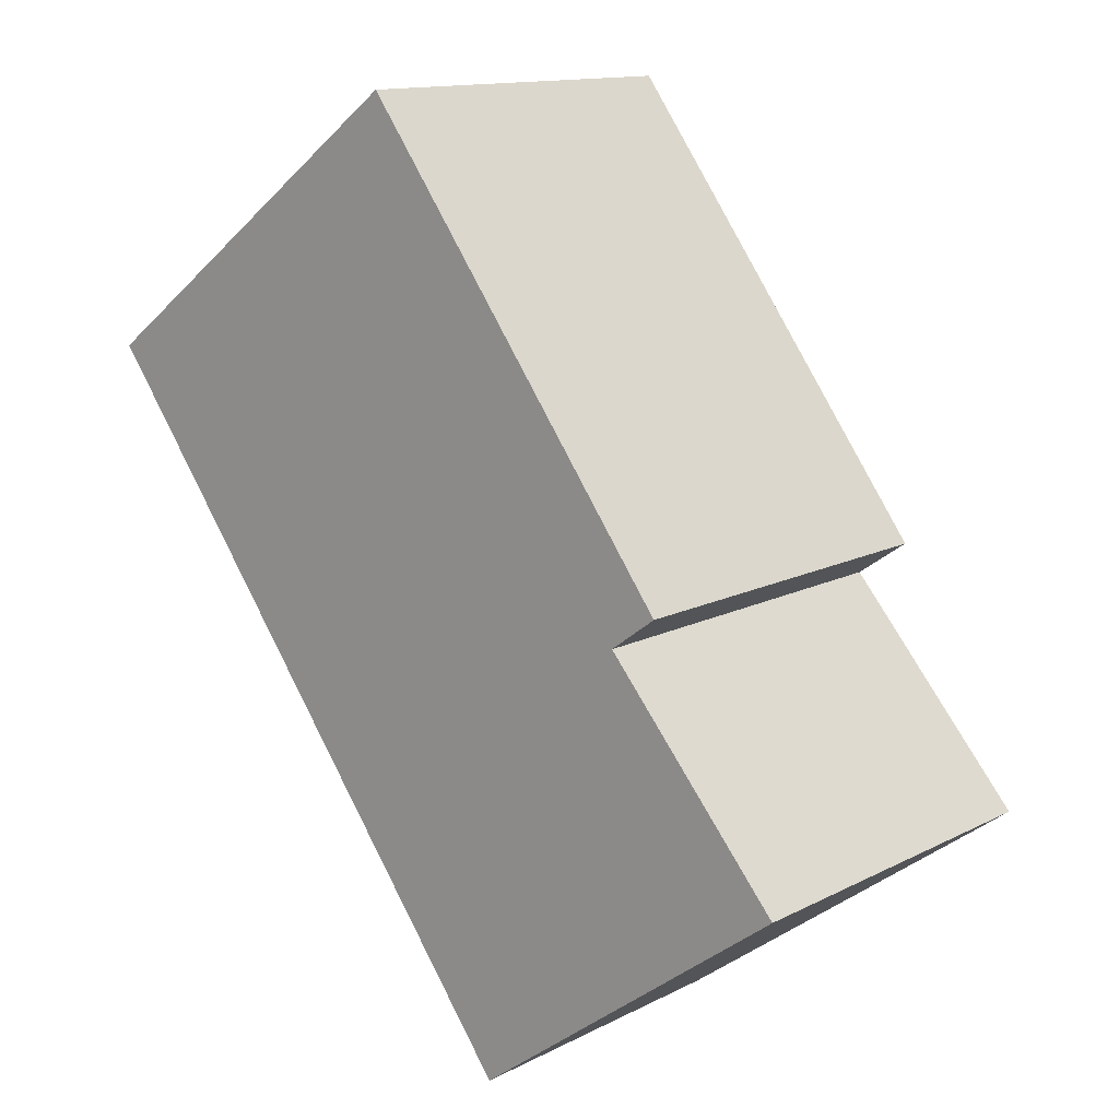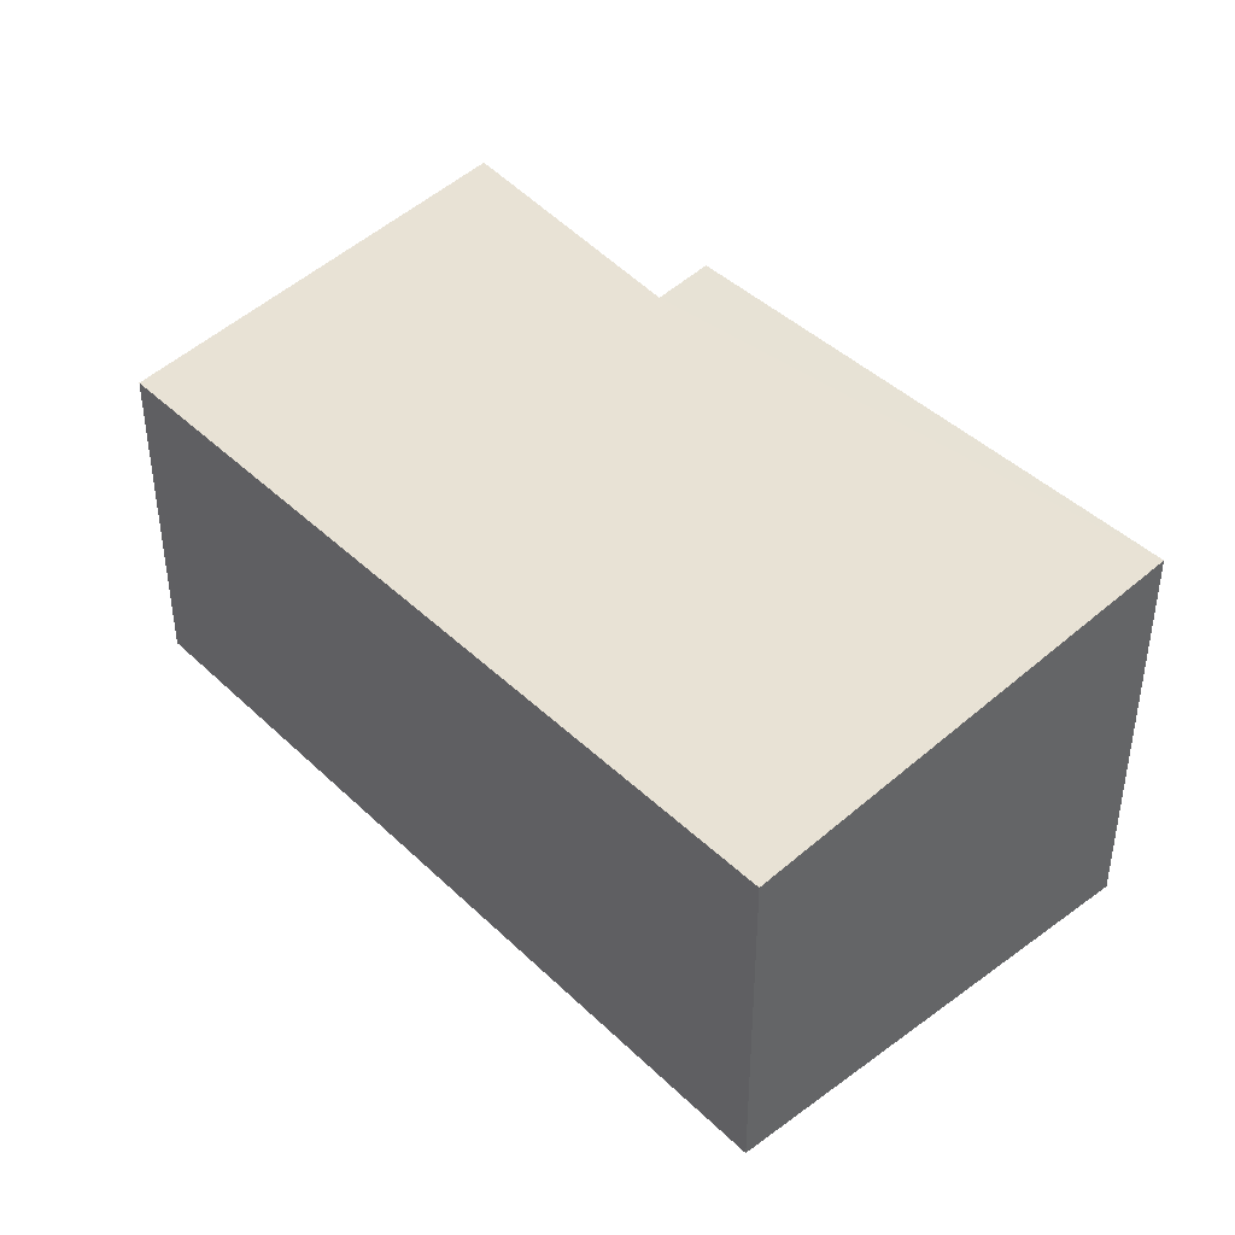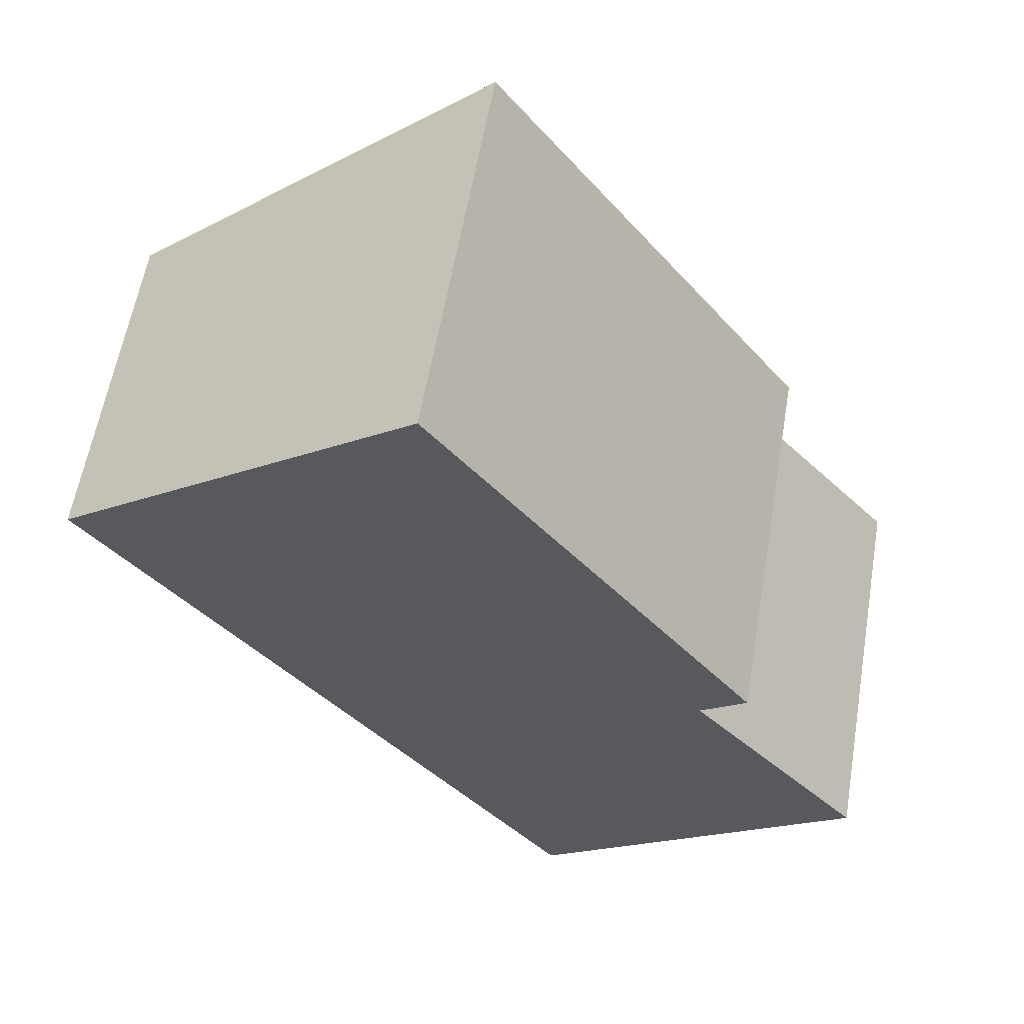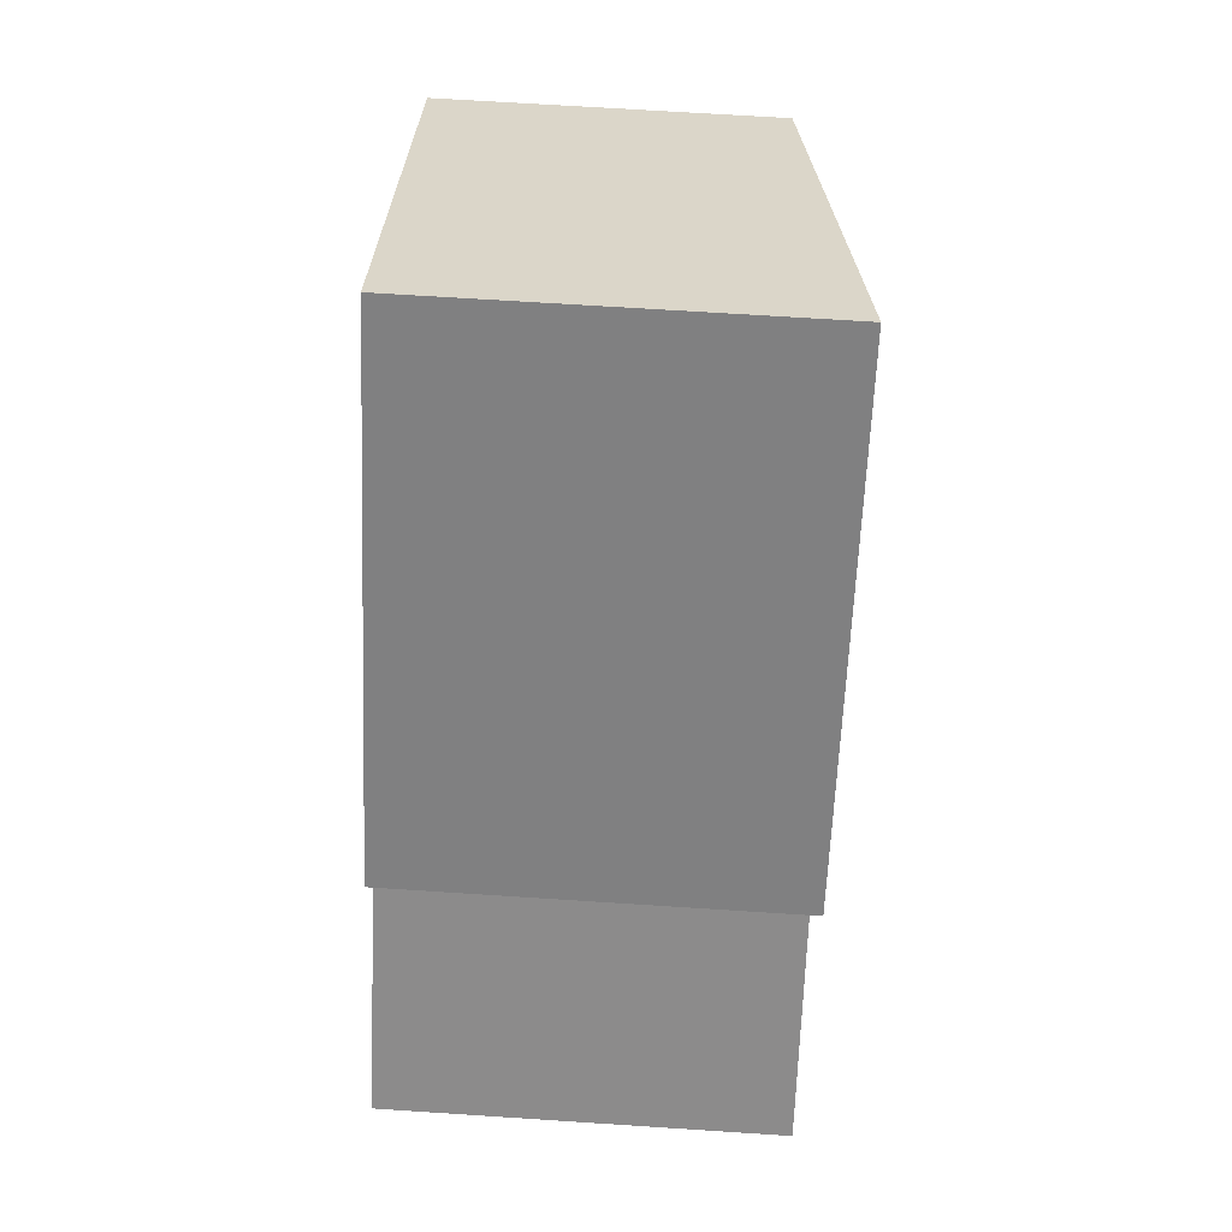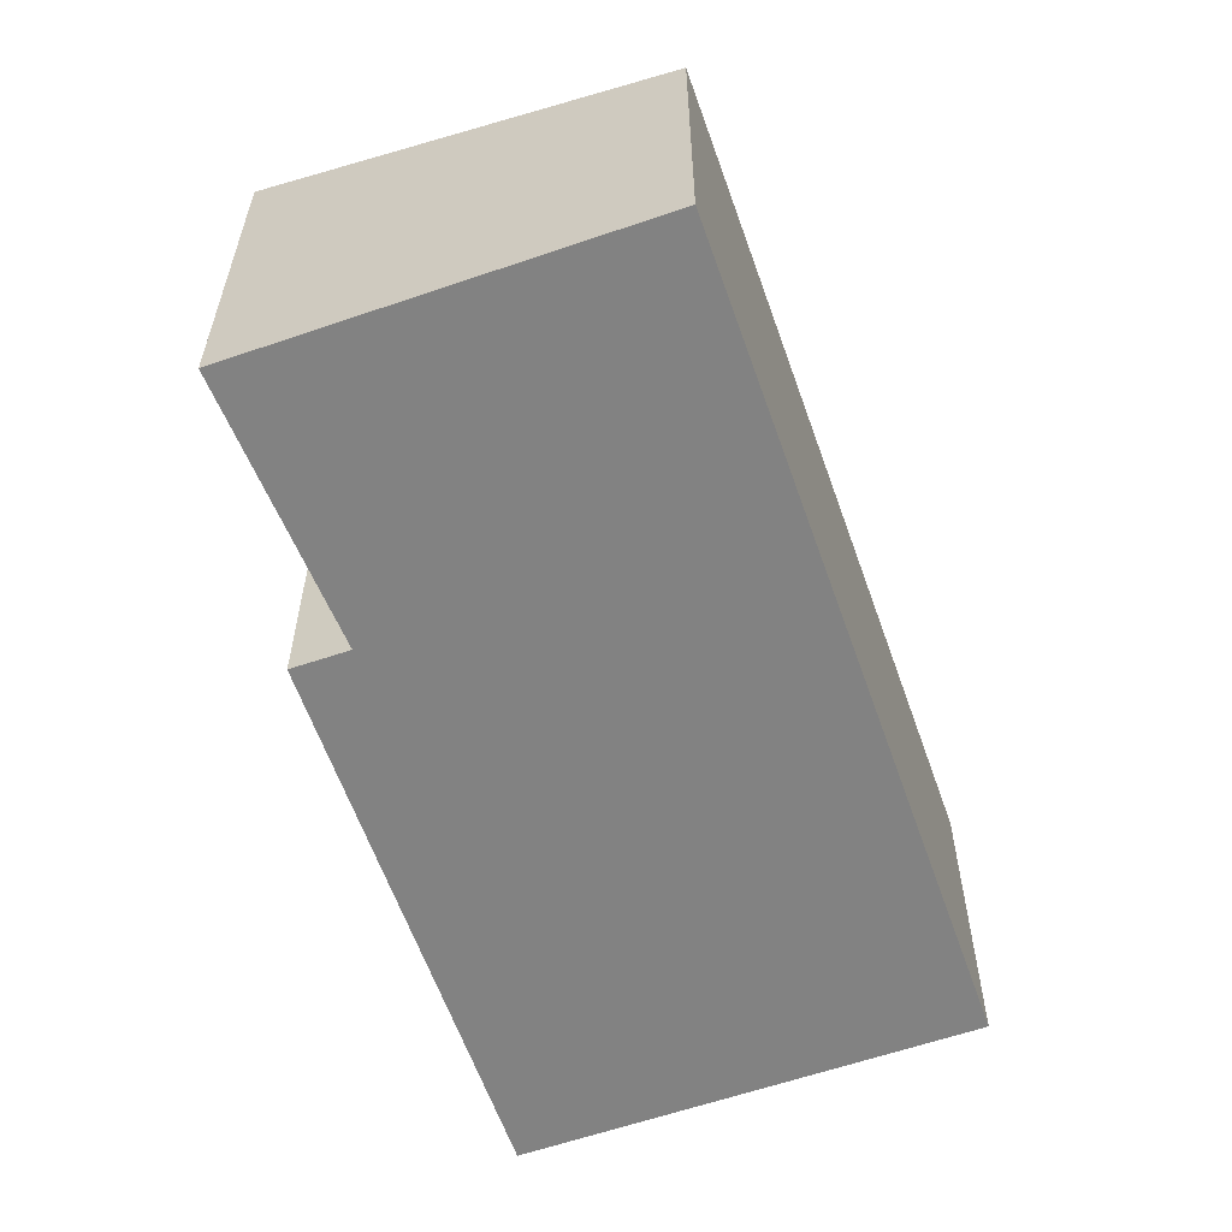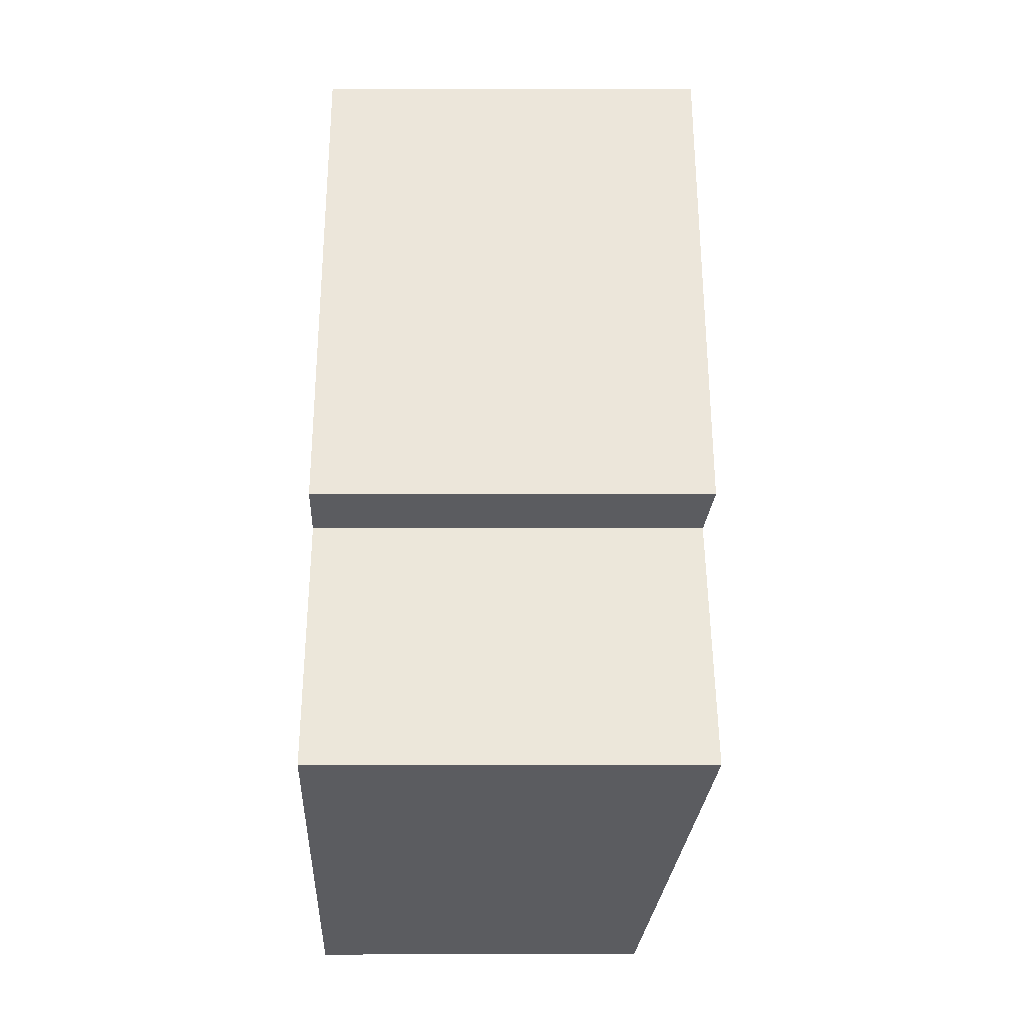
<metadata>
{"format":"obj","ext":"obj","renderer":"f3d","projection":"perspective","resolution":1024,"background":"white","views":[{"elev":13.2,"azim":40.8,"up":"+Z"},{"elev":42.6,"azim":-77.9,"up":"+Y"},{"elev":59.3,"azim":9.7,"up":"+Z"},{"elev":66.1,"azim":93.8,"up":"+Z"},{"elev":-60.7,"azim":162.7,"up":"+Y"},{"elev":1.4,"azim":89.7,"up":"+Z"}]}
</metadata>
<code>
v  4.348 2.878 -5.847
v  5.669 3.396 -1.832
v  7.25 3.412 -3.688
v  0 2.902 1.777e-16
v  3.185 3.488 2.369
v  6.082 3.472 -1.528
v  6.082 9.356e-17 -1.528
v  5.669 1.122e-16 -1.832
v  7.25 2.258e-16 -3.688
v  4.348 3.58e-16 -5.847
v  3.185 -1.451e-16 2.369
v  0 0 0
g defaultobject
f 1 2 3
f 2 1 4
f 2 4 5
f 5 6 2
f 7 2 6
f 2 7 8
f 9 1 3
f 1 9 10
f 2 9 3
f 9 2 8
f 11 6 5
f 6 11 7
f 1 12 4
f 12 1 10
f 4 11 5
f 11 4 12
f 9 12 10
f 12 9 8
f 12 8 7
f 12 7 11

</code>
